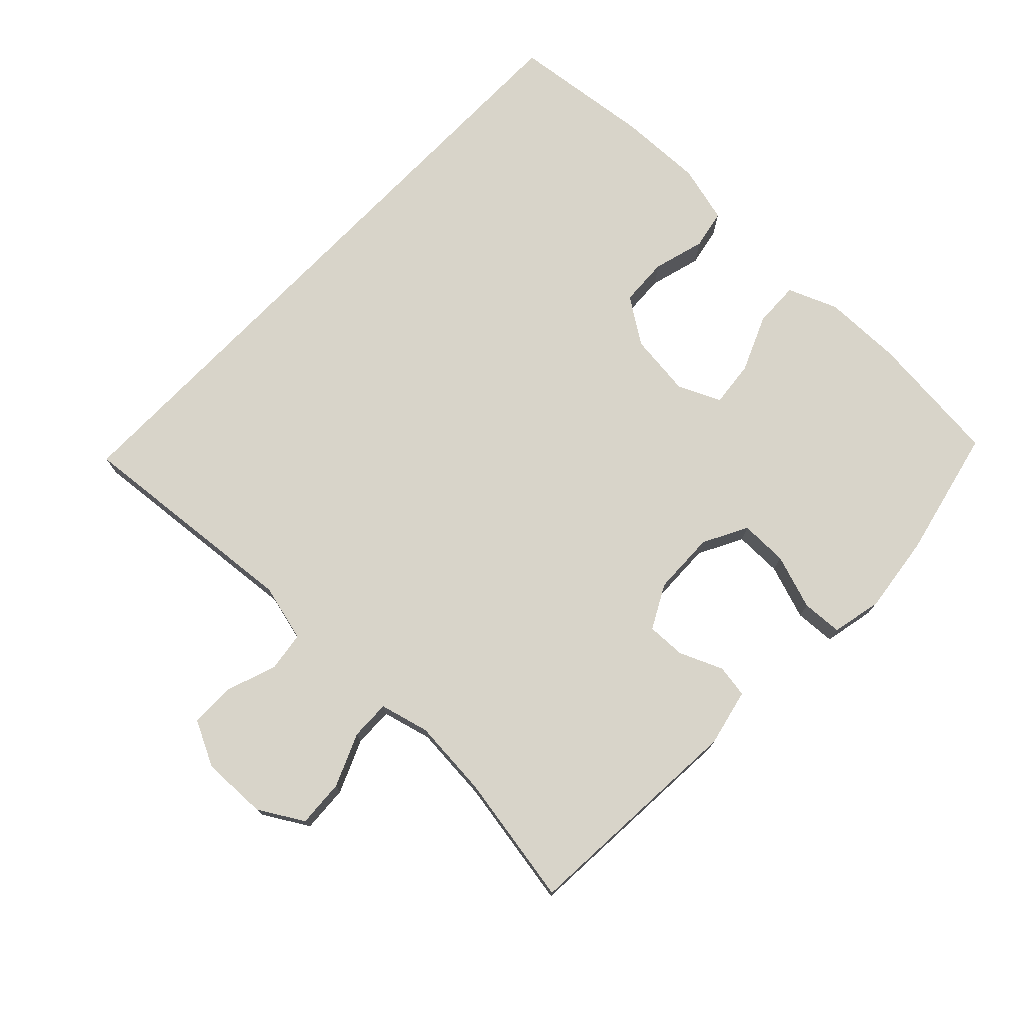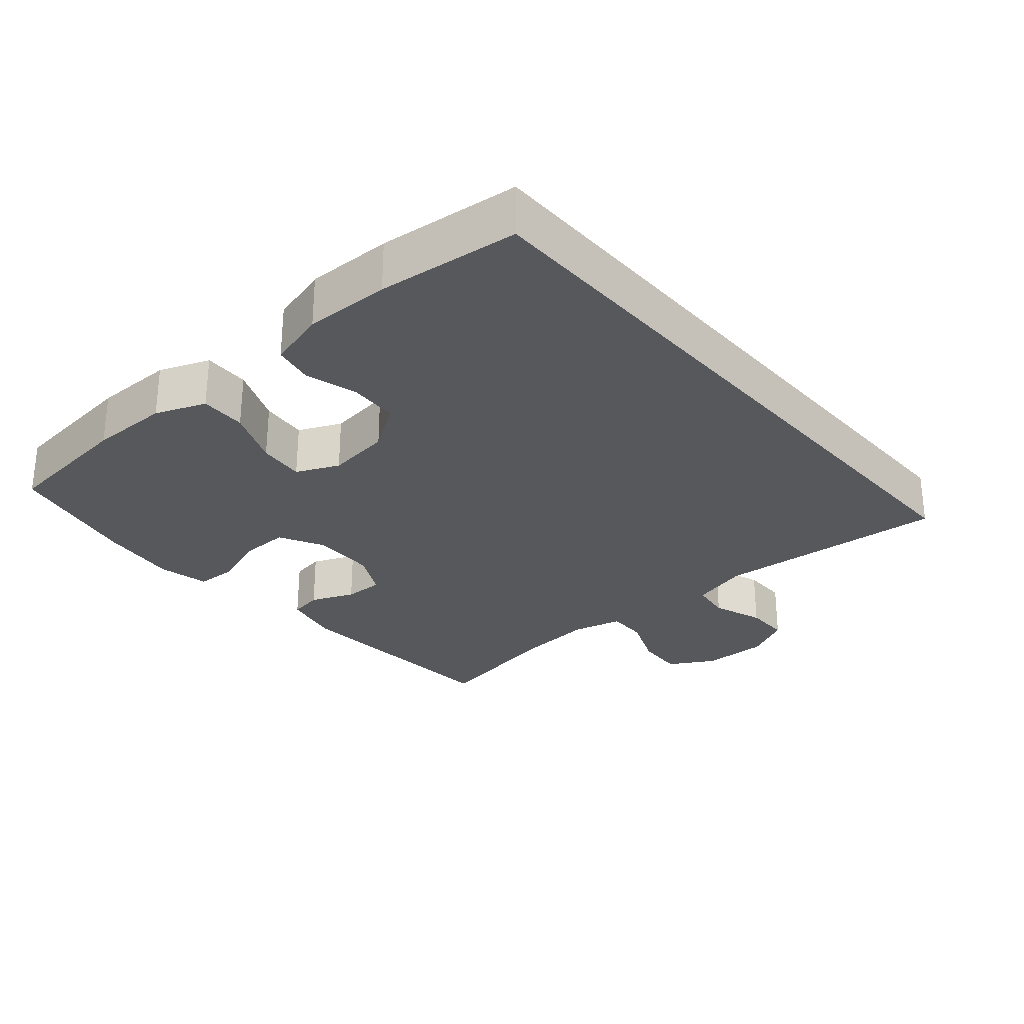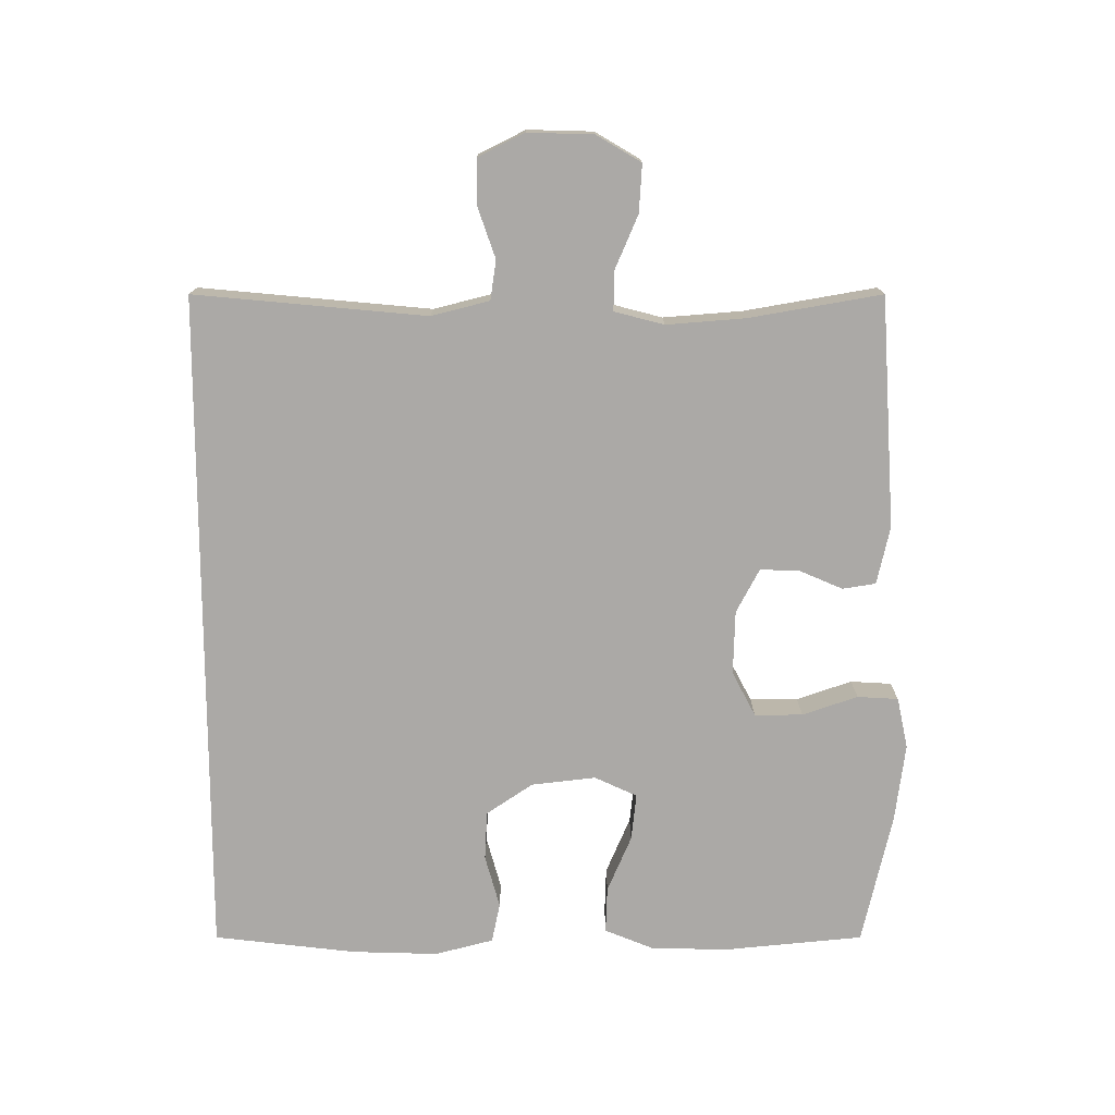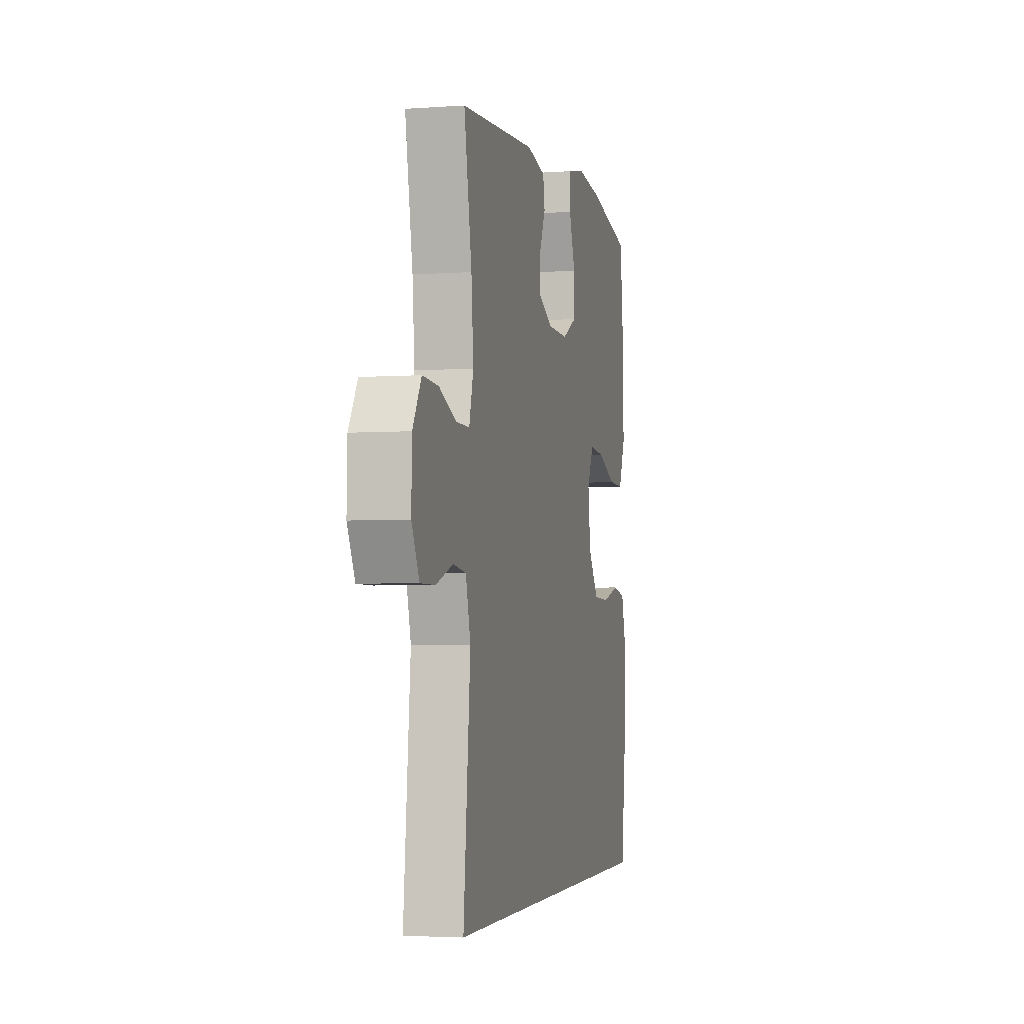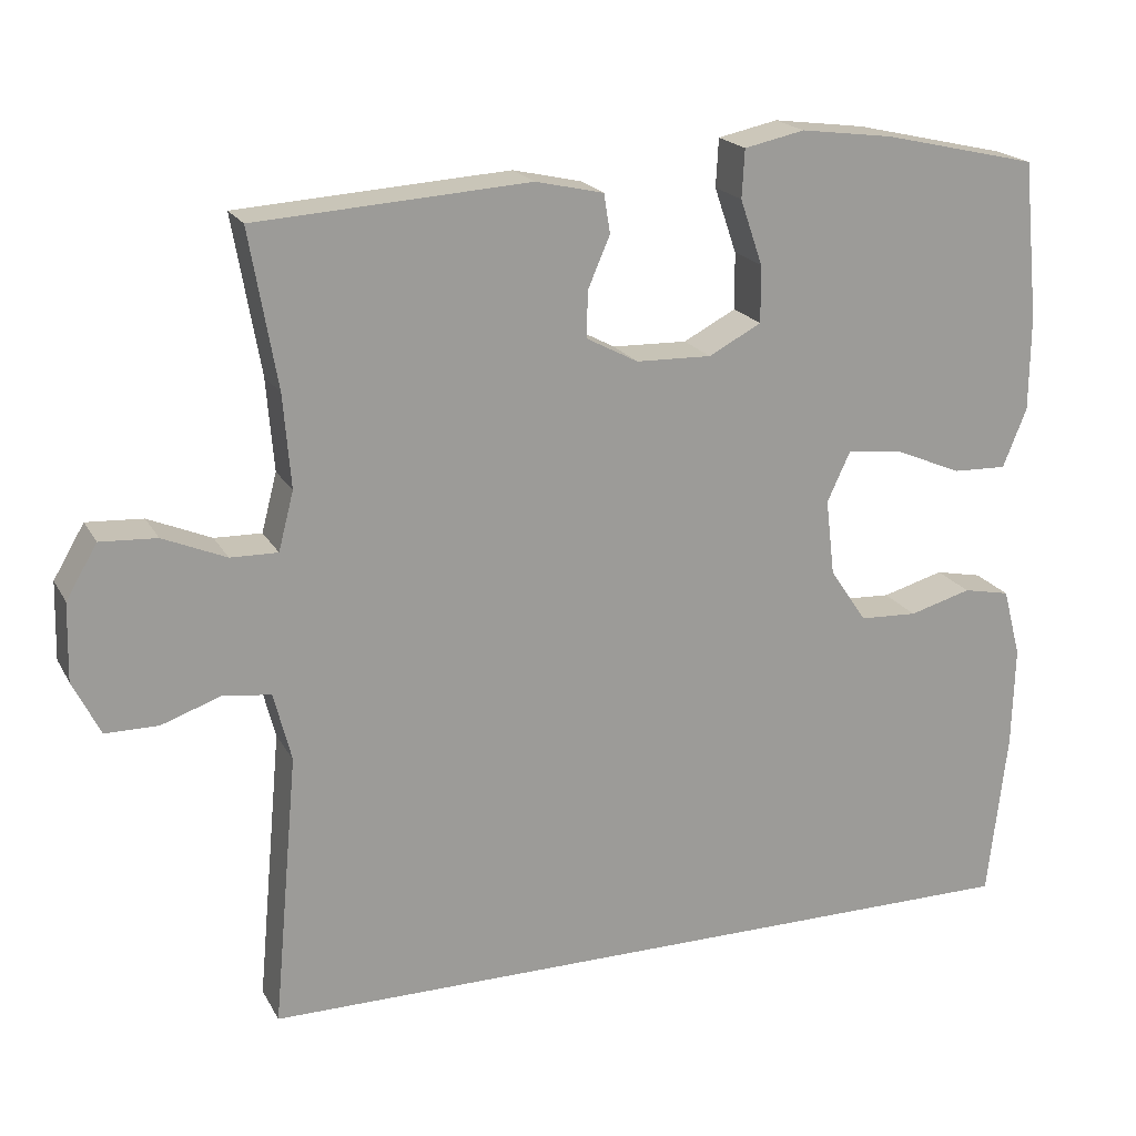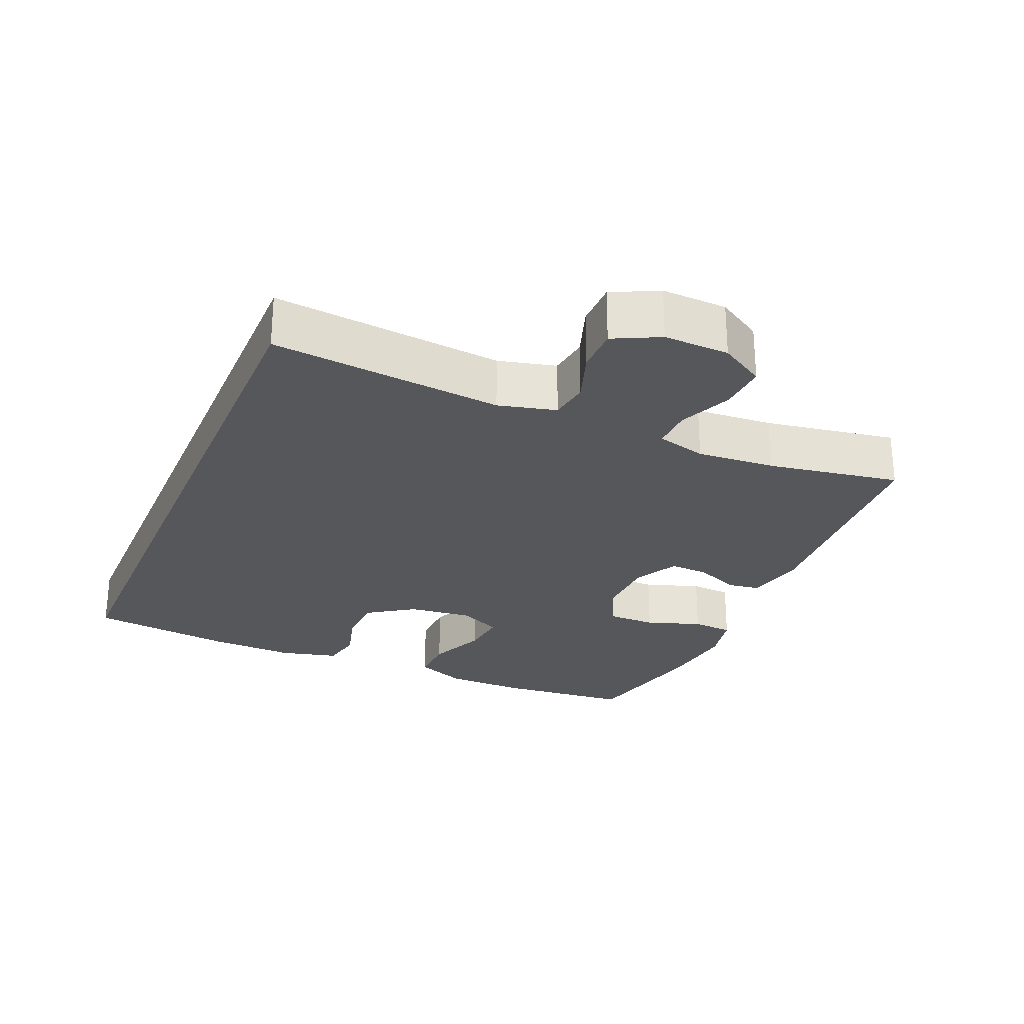
<metadata>
{"format":"obj","ext":"obj","renderer":"f3d","projection":"perspective","resolution":1024,"background":"white","views":[{"elev":75.0,"azim":-46.1,"up":"+Y"},{"elev":-28.7,"azim":131.1,"up":"+Y"},{"elev":-75.5,"azim":-90.0,"up":"+Y"},{"elev":-3.4,"azim":-76.4,"up":"+Z"},{"elev":19.7,"azim":-21.3,"up":"+Z"},{"elev":-27.0,"azim":-113.3,"up":"+Y"}]}
</metadata>
<code>
o path2254
v -0.4364 0.0375 0.3019
v -0.4269 0.0375 0.1843
v -0.4462 0.0375 0.1099
v -0.506 0.0375 0.1114
v -0.5859 0.0375 0.1453
v -0.6574 0.0375 0.1496
v -0.6968 0.0375 0.08248
v -0.6993 0.0375 -0.01595
v -0.6648 0.0375 -0.08527
v -0.5978 0.0375 -0.08555
v -0.521 0.0375 -0.05871
v -0.4616 0.0375 -0.06718
v -0.4395 0.0375 -0.154
v -0.4711 0.0375 -0.5012
v 0.5308 0.0375 -0.5012
v 0.5554 0.0375 -0.2884
v 0.5589 0.0375 -0.1597
v 0.536 0.0375 -0.07241
v 0.4766 0.0375 -0.06031
v 0.3982 0.0375 -0.08231
v 0.325 0.0375 -0.07862
v 0.2784 0.0375 -0.009281
v 0.267 0.0375 0.08661
v 0.2964 0.0375 0.1501
v 0.366 0.0375 0.1427
v 0.4508 0.0375 0.1065
v 0.5197 0.0375 0.1043
v 0.5499 0.0375 0.1794
v 0.5509 0.0375 0.2988
v 0.5308 0.0375 0.5005
v 0.3344 0.0375 0.545
v 0.217 0.0375 0.56
v 0.1409 0.0375 0.5437
v 0.1375 0.0375 0.4827
v 0.1659 0.0375 0.4
v 0.1666 0.0375 0.3281
v 0.09996 0.0375 0.2931
v 0.004601 0.0375 0.2957
v -0.06129 0.0375 0.3304
v -0.0595 0.0375 0.3893
v -0.03173 0.0375 0.4539
v -0.03969 0.0375 0.5034
v -0.1258 0.0375 0.5228
v -0.4711 0.0375 0.5005
v -0.4364 -0.0375 0.3019
v -0.4269 -0.0375 0.1843
v -0.4462 -0.0375 0.1099
v -0.506 -0.0375 0.1114
v -0.5859 -0.0375 0.1453
v -0.6574 -0.0375 0.1496
v -0.6968 -0.0375 0.08248
v -0.6993 -0.0375 -0.01595
v -0.6648 -0.0375 -0.08527
v -0.5978 -0.0375 -0.08555
v -0.521 -0.0375 -0.05871
v -0.4616 -0.0375 -0.06718
v -0.4395 -0.0375 -0.154
v -0.4711 -0.0375 -0.5012
v 0.5308 -0.0375 -0.5012
v 0.5554 -0.0375 -0.2884
v 0.5589 -0.0375 -0.1597
v 0.536 -0.0375 -0.07241
v 0.4766 -0.0375 -0.06031
v 0.3982 -0.0375 -0.08231
v 0.325 -0.0375 -0.07862
v 0.2784 -0.0375 -0.009281
v 0.267 -0.0375 0.08661
v 0.2964 -0.0375 0.1501
v 0.366 -0.0375 0.1427
v 0.4508 -0.0375 0.1065
v 0.5197 -0.0375 0.1043
v 0.5499 -0.0375 0.1794
v 0.5509 -0.0375 0.2988
v 0.5308 -0.0375 0.5005
v 0.3344 -0.0375 0.545
v 0.217 -0.0375 0.56
v 0.1409 -0.0375 0.5437
v 0.1375 -0.0375 0.4827
v 0.1659 -0.0375 0.4
v 0.1666 -0.0375 0.3281
v 0.09996 -0.0375 0.2931
v 0.004601 -0.0375 0.2957
v -0.06129 -0.0375 0.3304
v -0.0595 -0.0375 0.3893
v -0.03173 -0.0375 0.4539
v -0.03969 -0.0375 0.5034
v -0.1258 -0.0375 0.5228
v -0.4711 -0.0375 0.5005
v 0.3344 0.0375 0.545
v 0.217 0.0375 0.56
v 0.1409 0.0375 0.5437
v 0.1409 0.0375 0.5437
v 0.1375 0.0375 0.4827
v -0.03969 0.0375 0.5034
v -0.03969 0.0375 0.5034
v -0.1258 0.0375 0.5228
v 0.5308 0.0375 0.5005
v 0.5308 0.0375 0.5005
v -0.03173 0.0375 0.4539
v -0.4711 0.0375 0.5005
v -0.4711 0.0375 0.5005
v 0.1659 0.0375 0.4
v -0.0595 0.0375 0.3893
v -0.4364 0.0375 0.3019
v 0.5509 0.0375 0.2988
v 0.1666 0.0375 0.3281
v 0.1666 0.0375 0.3281
v -0.06129 0.0375 0.3304
v -0.06129 0.0375 0.3304
v 0.004601 0.0375 0.2957
v 0.09996 0.0375 0.2931
v -0.4269 0.0375 0.1843
v 0.5499 0.0375 0.1794
v -0.4462 0.0375 0.1099
v -0.4462 0.0375 0.1099
v 0.5197 0.0375 0.1043
v 0.5197 0.0375 0.1043
v 0.2964 0.0375 0.1501
v 0.2964 0.0375 0.1501
v 0.366 0.0375 0.1427
v 0.267 0.0375 0.08661
v -0.5859 0.0375 0.1453
v -0.6574 0.0375 0.1496
v -0.6574 0.0375 0.1496
v -0.6968 0.0375 0.08248
v -0.506 0.0375 0.1114
v 0.4508 0.0375 0.1065
v 0.2784 0.0375 -0.009281
v -0.6993 0.0375 -0.01595
v 0.325 0.0375 -0.07862
v -0.6648 0.0375 -0.08527
v -0.6648 0.0375 -0.08527
v -0.521 0.0375 -0.05871
v -0.4616 0.0375 -0.06718
v -0.4616 0.0375 -0.06718
v -0.5978 0.0375 -0.08555
v 0.536 0.0375 -0.07241
v 0.536 0.0375 -0.07241
v 0.4766 0.0375 -0.06031
v 0.3982 0.0375 -0.08231
v -0.4395 0.0375 -0.154
v 0.5589 0.0375 -0.1597
v 0.5554 0.0375 -0.2884
v 0.5308 0.0375 -0.5012
v 0.5308 0.0375 -0.5012
v -0.4711 0.0375 -0.5012
v -0.4711 0.0375 -0.5012
v 0.3344 -0.0375 0.545
v 0.217 -0.0375 0.56
v 0.1409 -0.0375 0.5437
v 0.1409 -0.0375 0.5437
v 0.1375 -0.0375 0.4827
v -0.03969 -0.0375 0.5034
v -0.03969 -0.0375 0.5034
v -0.1258 -0.0375 0.5228
v 0.5308 -0.0375 0.5005
v 0.5308 -0.0375 0.5005
v -0.03173 -0.0375 0.4539
v -0.4711 -0.0375 0.5005
v -0.4711 -0.0375 0.5005
v 0.1659 -0.0375 0.4
v -0.0595 -0.0375 0.3893
v -0.4364 -0.0375 0.3019
v 0.5509 -0.0375 0.2988
v 0.1666 -0.0375 0.3281
v 0.1666 -0.0375 0.3281
v -0.06129 -0.0375 0.3304
v -0.06129 -0.0375 0.3304
v 0.004601 -0.0375 0.2957
v 0.09996 -0.0375 0.2931
v -0.4269 -0.0375 0.1843
v 0.5499 -0.0375 0.1794
v -0.4462 -0.0375 0.1099
v -0.4462 -0.0375 0.1099
v 0.5197 -0.0375 0.1043
v 0.5197 -0.0375 0.1043
v 0.2964 -0.0375 0.1501
v 0.2964 -0.0375 0.1501
v 0.366 -0.0375 0.1427
v 0.267 -0.0375 0.08661
v -0.5859 -0.0375 0.1453
v -0.6574 -0.0375 0.1496
v -0.6574 -0.0375 0.1496
v -0.6968 -0.0375 0.08248
v -0.506 -0.0375 0.1114
v 0.4508 -0.0375 0.1065
v 0.2784 -0.0375 -0.009281
v -0.6993 -0.0375 -0.01595
v 0.325 -0.0375 -0.07862
v -0.6648 -0.0375 -0.08527
v -0.6648 -0.0375 -0.08527
v -0.521 -0.0375 -0.05871
v -0.4616 -0.0375 -0.06718
v -0.4616 -0.0375 -0.06718
v -0.5978 -0.0375 -0.08555
v 0.536 -0.0375 -0.07241
v 0.536 -0.0375 -0.07241
v 0.4766 -0.0375 -0.06031
v 0.3982 -0.0375 -0.08231
v -0.4395 -0.0375 -0.154
v 0.5589 -0.0375 -0.1597
v 0.5554 -0.0375 -0.2884
v 0.5308 -0.0375 -0.5012
v 0.5308 -0.0375 -0.5012
v -0.4711 -0.0375 -0.5012
v -0.4711 -0.0375 -0.5012
f 203 189 205
f 152 149 150
f 187 200 189
f 199 201 198
f 167 162 163
f 179 186 172
f 200 187 169
f 182 184 181
f 173 167 171
f 173 169 167
f 190 195 188
f 181 192 185
f 181 188 192
f 173 193 169
f 169 180 170
f 202 189 203
f 149 161 148
f 193 200 169
f 172 186 175
f 180 177 170
f 196 198 201
f 161 149 152
f 169 187 180
f 199 189 202
f 192 193 185
f 192 188 195
f 185 193 173
f 163 155 159
f 164 179 172
f 171 167 163
f 179 165 177
f 155 162 158
f 184 188 181
f 148 164 156
f 161 165 148
f 201 199 202
f 163 162 155
f 205 189 200
f 170 177 165
f 148 165 164
f 155 158 153
f 164 165 179
f 31 32 76 75
f 32 92 151 76
f 33 34 78 77
f 95 43 87 154
f 98 31 75 157
f 41 42 86 85
f 43 101 160 87
f 34 35 79 78
f 40 41 85 84
f 44 1 45 88
f 29 30 74 73
f 35 107 166 79
f 109 40 84 168
f 38 39 83 82
f 36 37 81 80
f 1 2 46 45
f 28 29 73 72
f 37 38 82 81
f 2 115 174 46
f 117 28 72 176
f 119 25 69 178
f 23 24 68 67
f 5 124 183 49
f 6 7 51 50
f 4 5 49 48
f 26 27 71 70
f 25 26 70 69
f 3 4 48 47
f 22 23 67 66
f 7 8 52 51
f 21 22 66 65
f 8 132 191 52
f 11 135 194 55
f 10 11 55 54
f 9 10 54 53
f 138 19 63 197
f 19 20 64 63
f 12 13 57 56
f 17 18 62 61
f 20 21 65 64
f 16 17 61 60
f 145 16 60 204
f 147 15 59 206
f 13 14 58 57
f 144 146 130
f 93 91 90
f 128 130 141
f 140 139 142
f 108 104 103
f 120 113 127
f 141 110 128
f 123 122 125
f 114 112 108
f 114 108 110
f 131 129 136
f 122 126 133
f 122 133 129
f 114 110 134
f 110 111 121
f 143 144 130
f 90 89 102
f 134 110 141
f 113 116 127
f 121 111 118
f 137 142 139
f 102 93 90
f 110 121 128
f 140 143 130
f 133 126 134
f 133 136 129
f 126 114 134
f 104 100 96
f 105 113 120
f 112 104 108
f 120 118 106
f 96 99 103
f 125 122 129
f 89 97 105
f 102 89 106
f 142 143 140
f 104 96 103
f 146 141 130
f 111 106 118
f 89 105 106
f 96 94 99
f 105 120 106

</code>
